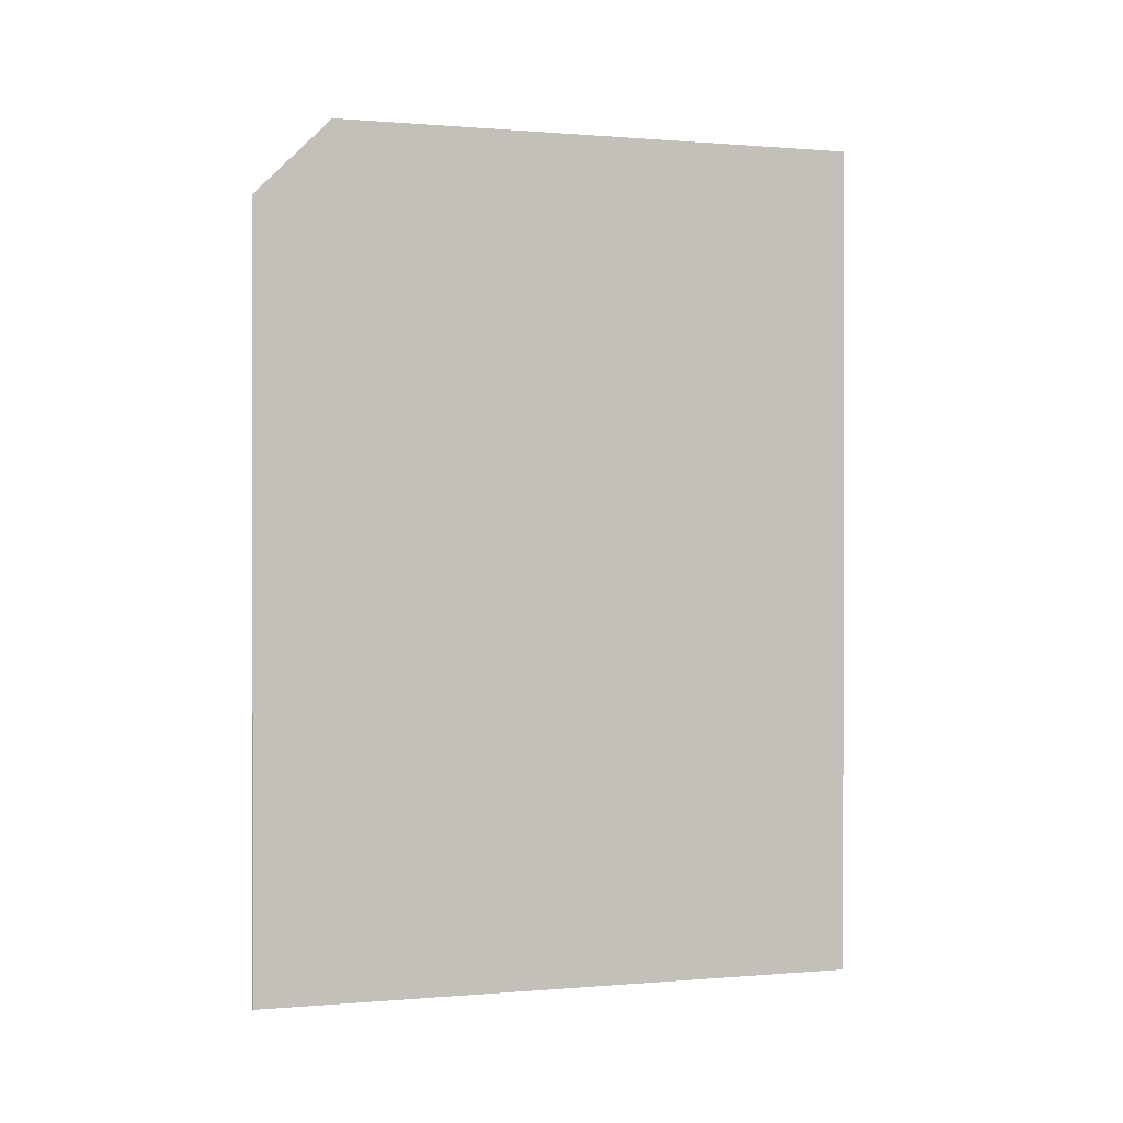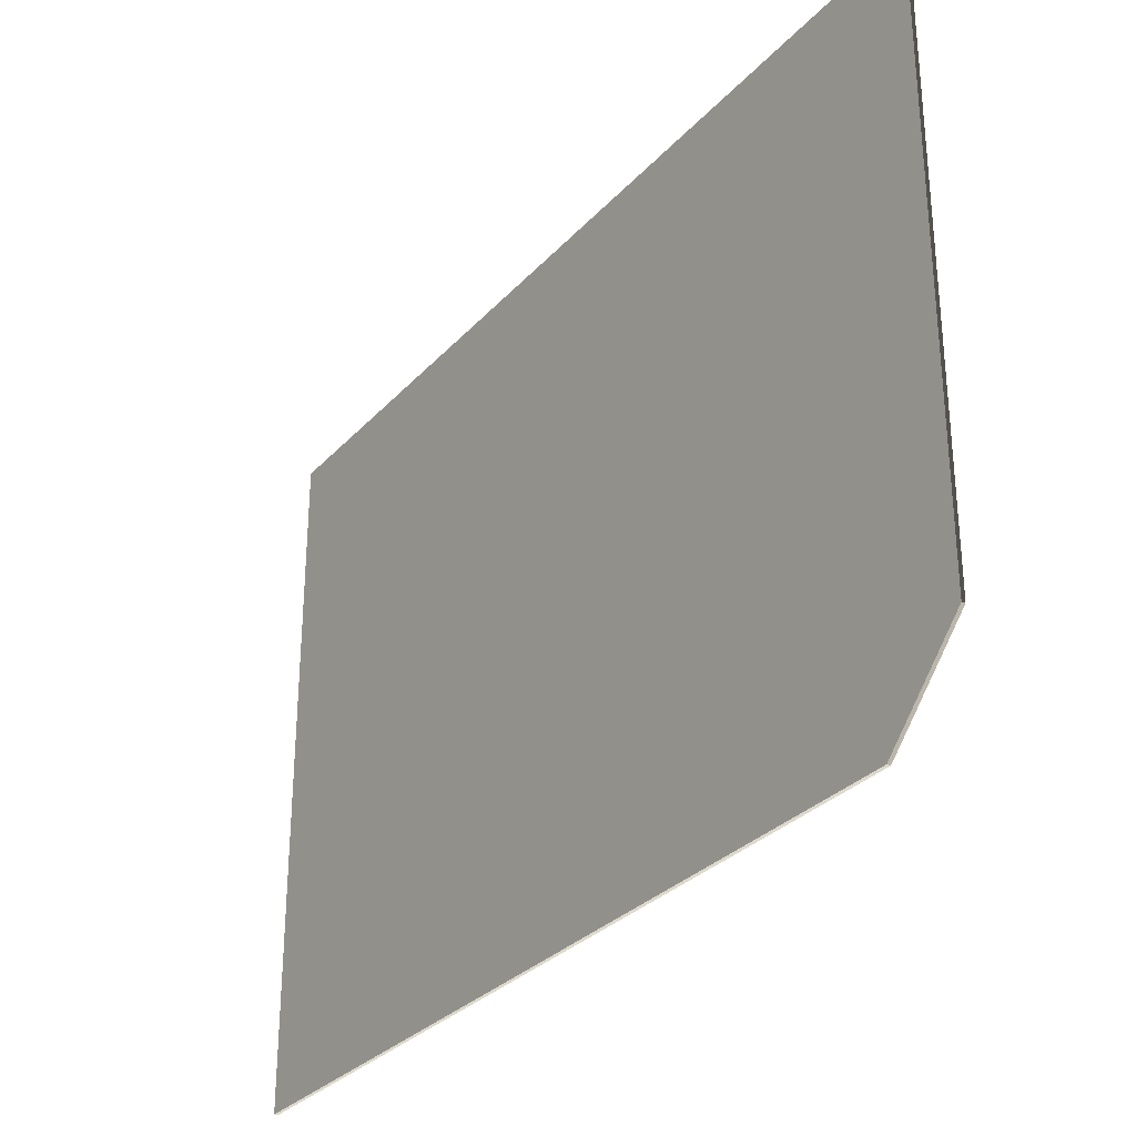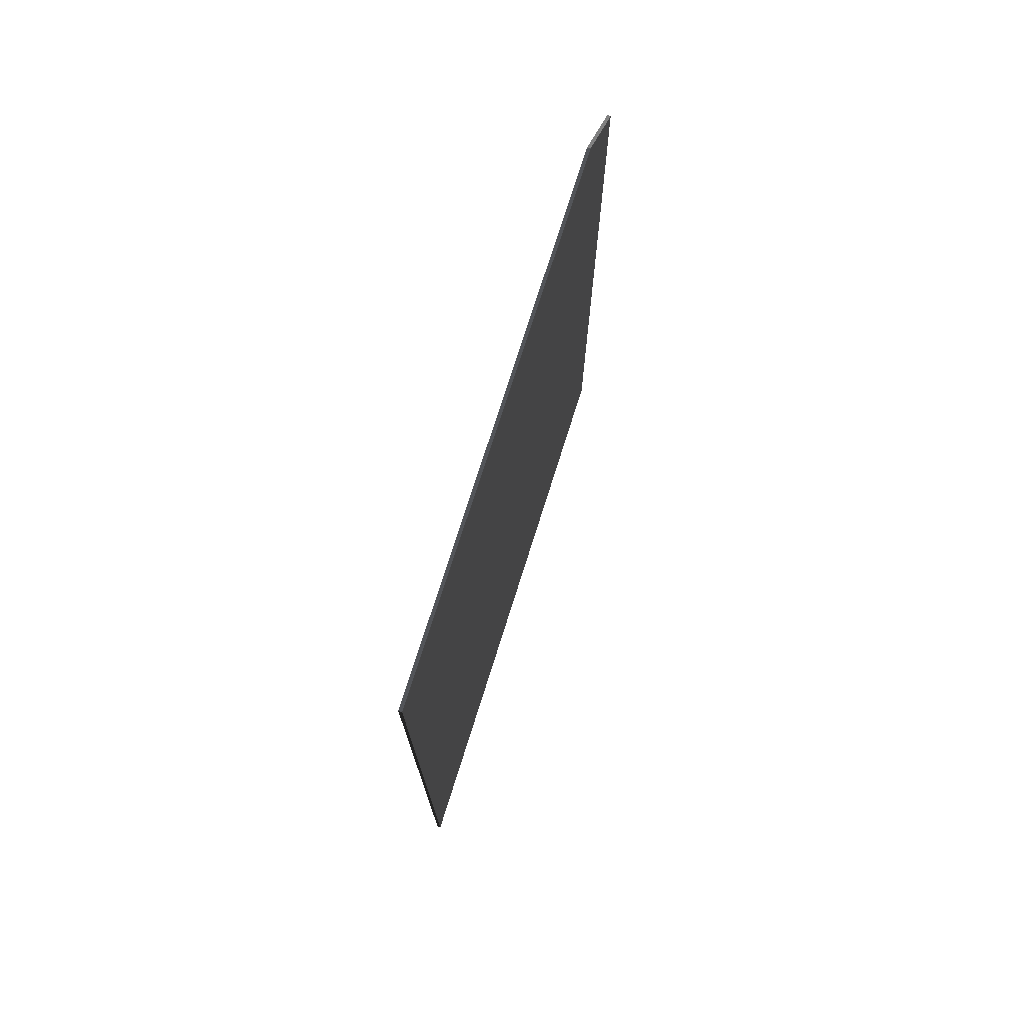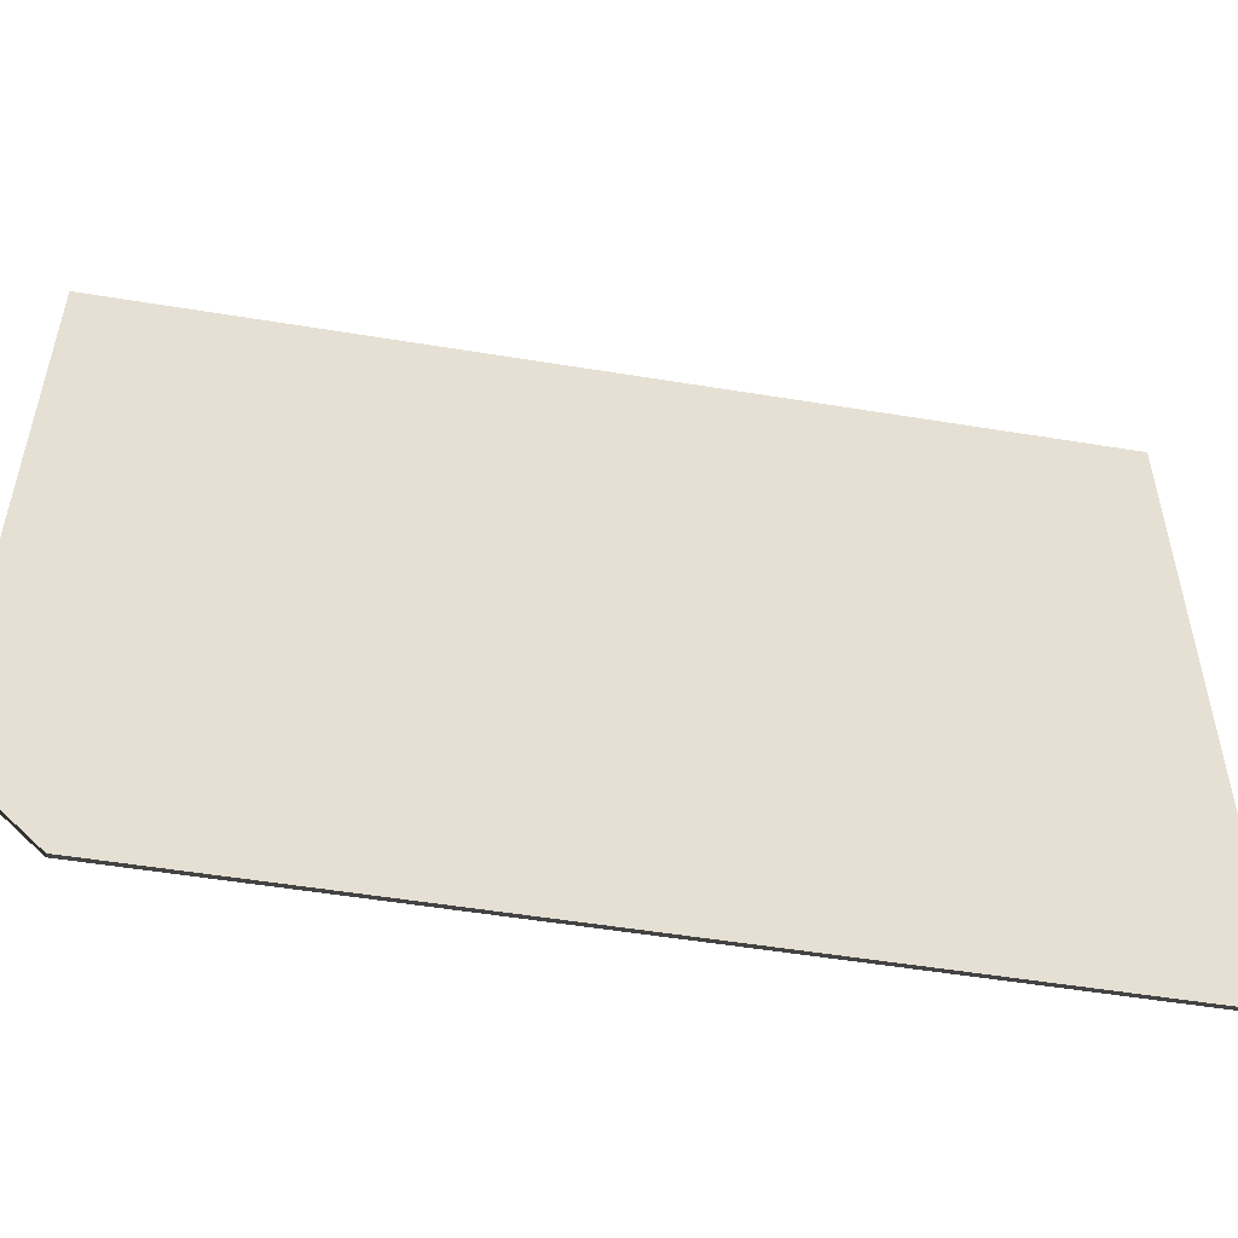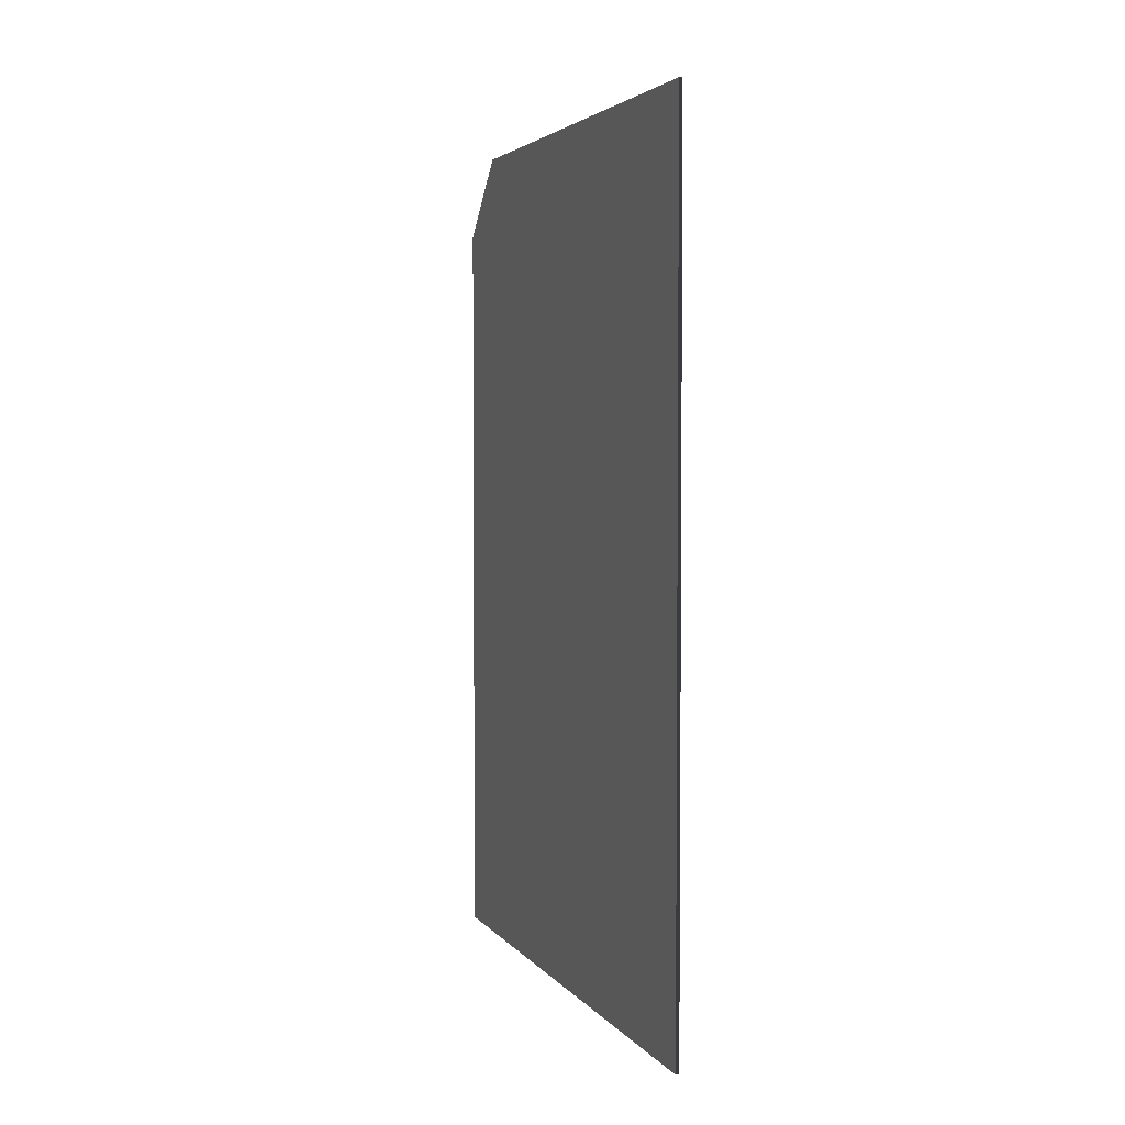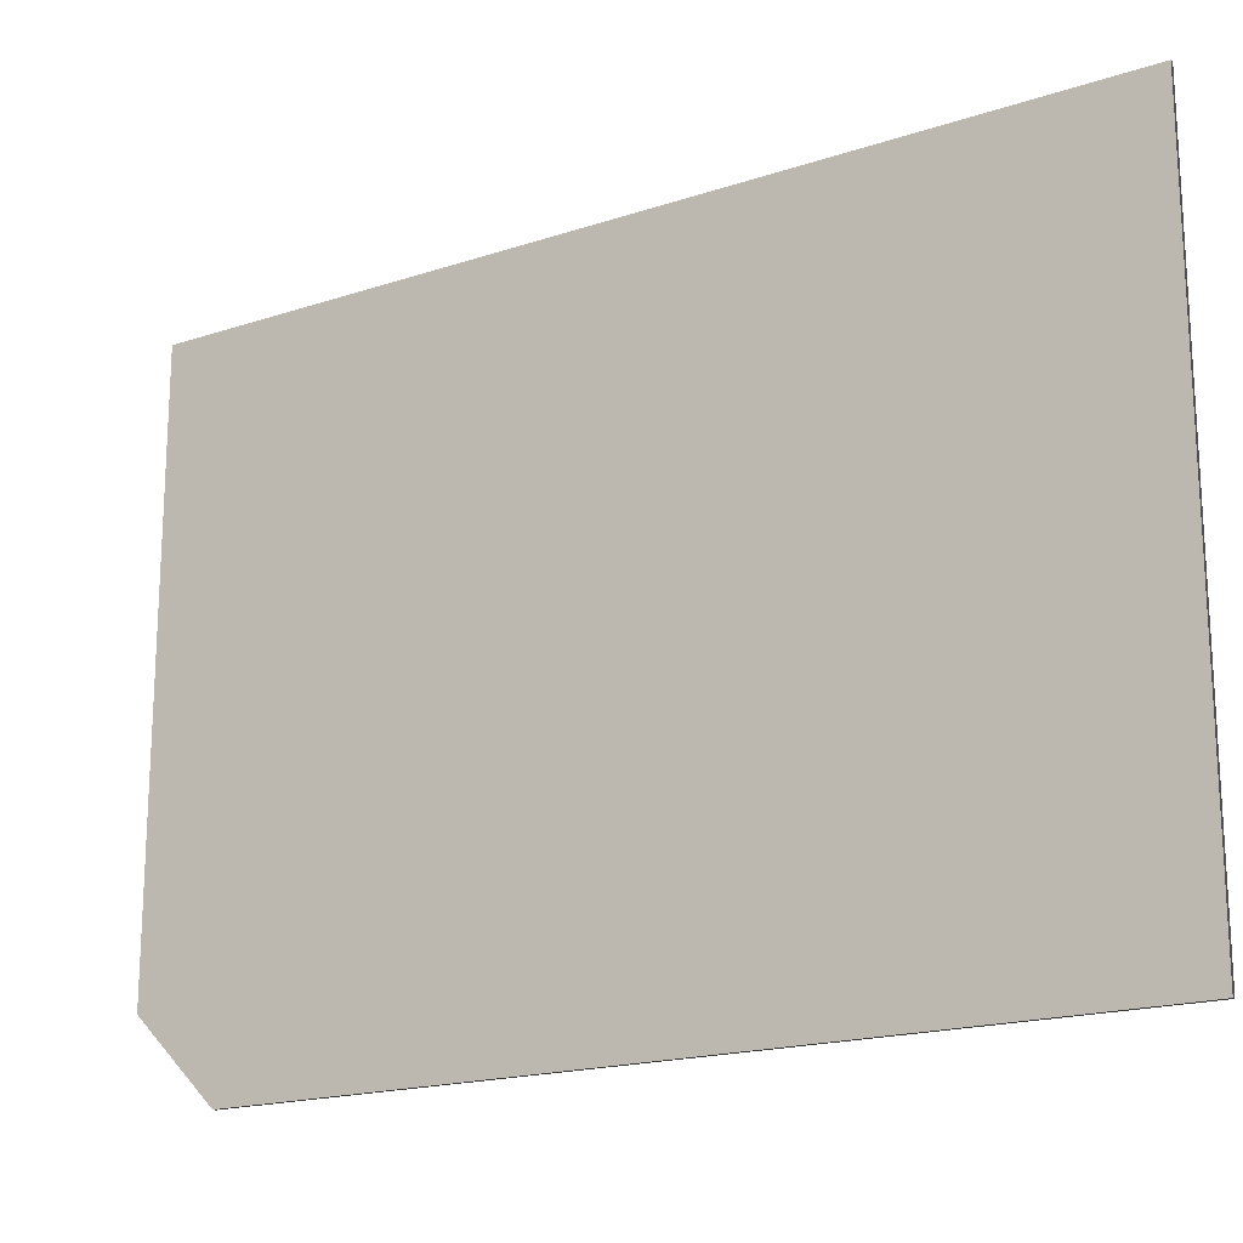
<metadata>
{"format":"obj","ext":"obj","renderer":"f3d","projection":"perspective","resolution":1024,"background":"white","views":[{"elev":0.3,"azim":72.3,"up":"+Z"},{"elev":-30.4,"azim":-33.9,"up":"+Y"},{"elev":74.0,"azim":-162.5,"up":"+Z"},{"elev":-52.0,"azim":79.9,"up":"+Y"},{"elev":3.5,"azim":161.2,"up":"+Z"},{"elev":-18.3,"azim":122.7,"up":"+Y"}]}
</metadata>
<code>
v -0.003037 0.1083 -0.1496
v -0.003037 0.1083 0.1496
v -0.003037 -0.0813 0.1496
v -0.003037 -0.1083 0.1226
v -0.003037 -0.1083 -0.1496
v -0.001852 0.1083 -0.1496
v -0.003037 0.1083 -0.1496
v -0.003037 -0.1083 -0.1496
v -0.001852 -0.1083 -0.1496
v -0.001852 -0.1083 0.1226
v -0.001852 -0.1083 -0.1496
v -0.003037 -0.1083 -0.1496
v -0.003037 -0.1083 0.1226
v -0.001852 0.1083 0.1496
v -0.001852 -0.0813 0.1496
v -0.003037 -0.0813 0.1496
v -0.003037 0.1083 0.1496
v -0.001852 0.1083 0.1496
v -0.003037 0.1083 0.1496
v -0.003037 0.1083 -0.1496
v -0.001852 0.1083 -0.1496
v -0.003037 -0.1083 0.1226
v -0.003037 -0.0813 0.1496
v -0.001852 -0.0813 0.1496
v -0.001852 -0.1083 0.1226
v -0.001852 0.1083 -0.1496
v -0.001852 -0.0813 0.1496
v -0.001852 0.1083 0.1496
v -0.001852 -0.1083 0.1226
v -0.001852 -0.1083 -0.1496
g SIZ_ROOM_furniture_paper_002_1496_56
f 1 3 2
f 1 4 3
f 1 5 4
f 6 8 7
f 6 9 8
f 10 12 11
f 10 13 12
f 14 16 15
f 14 17 16
f 18 20 19
f 18 21 20
f 22 24 23
f 22 25 24
f 26 28 27
f 26 27 29
f 26 29 30

</code>
